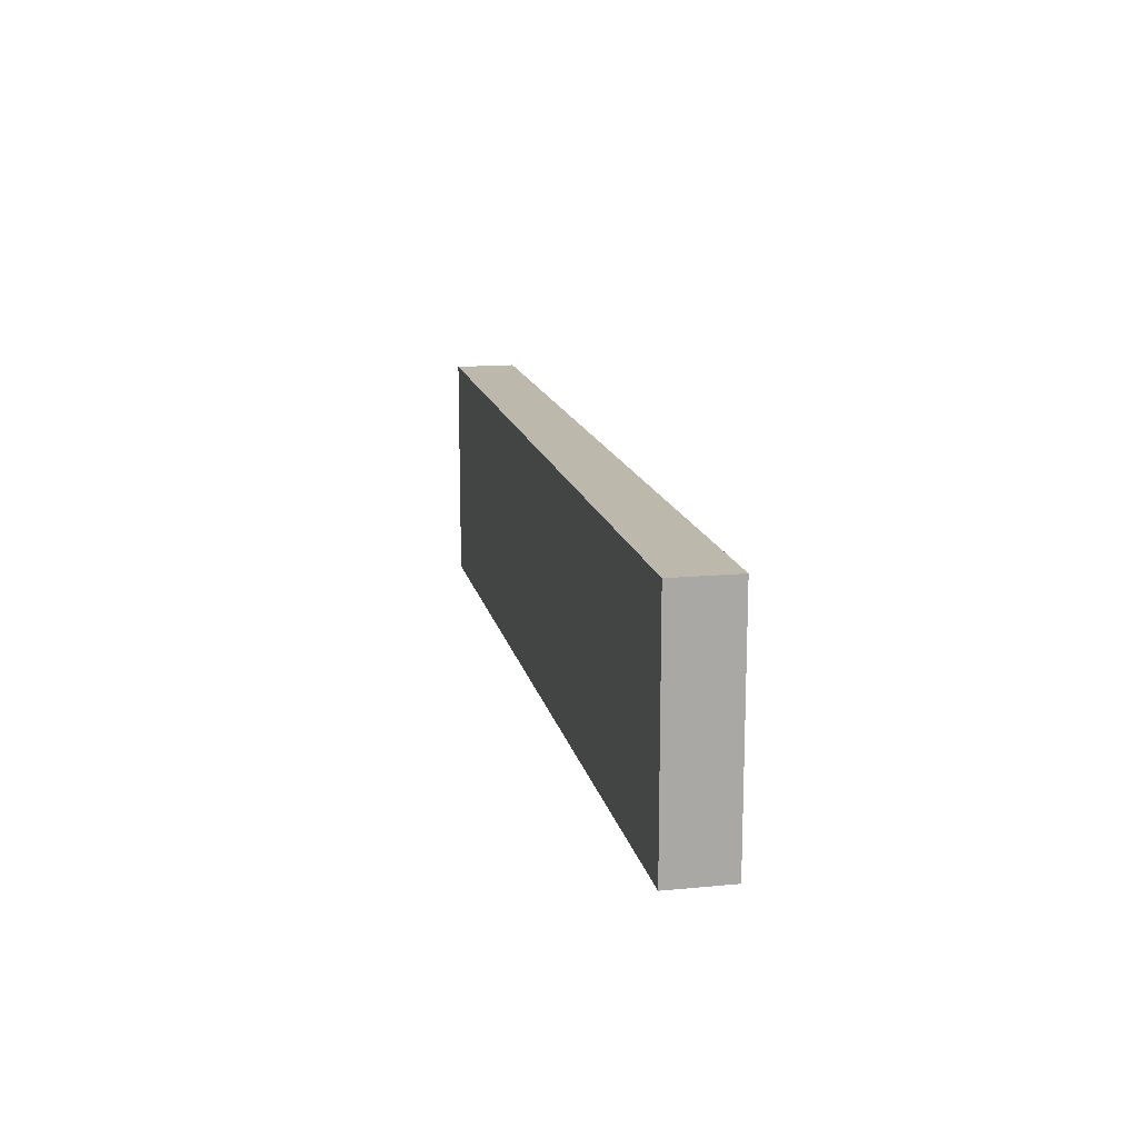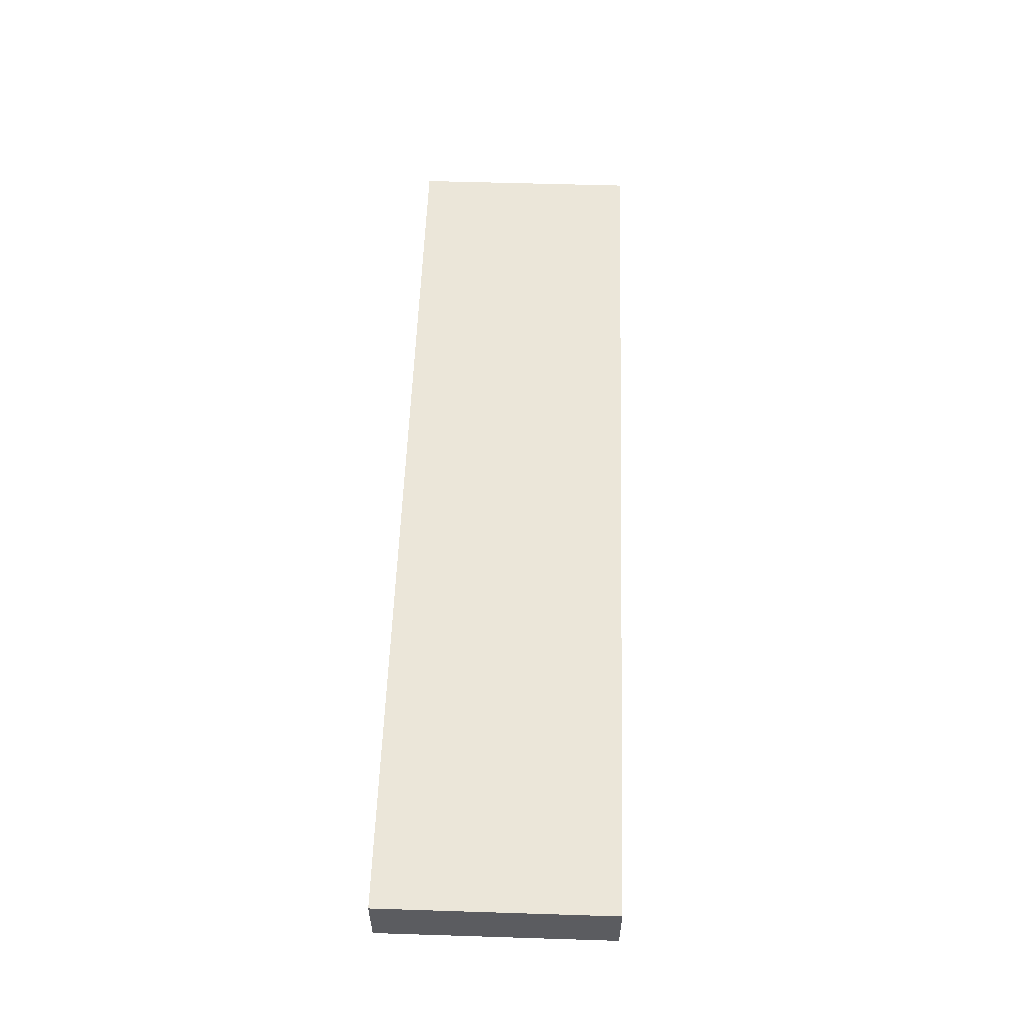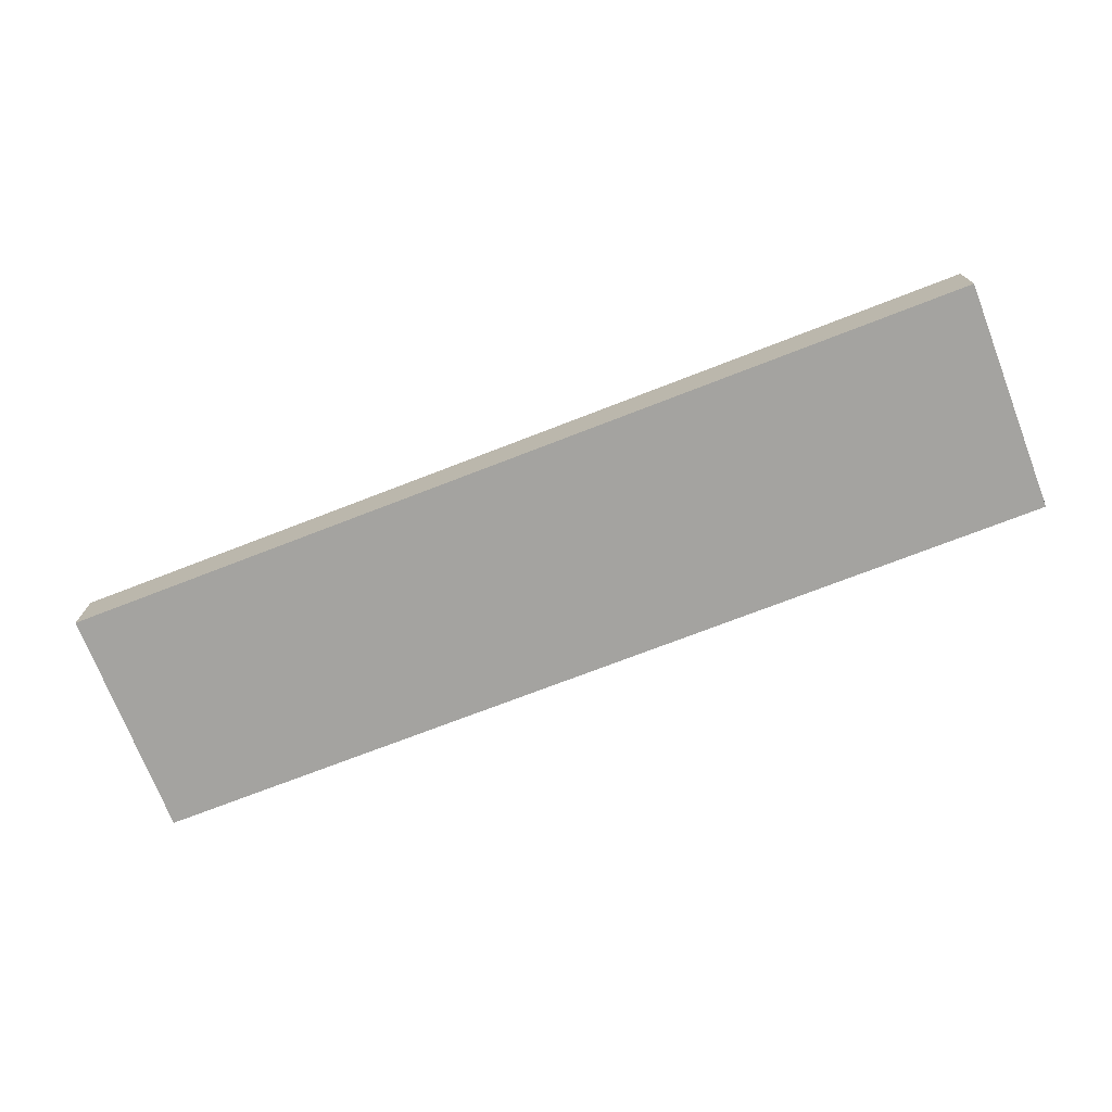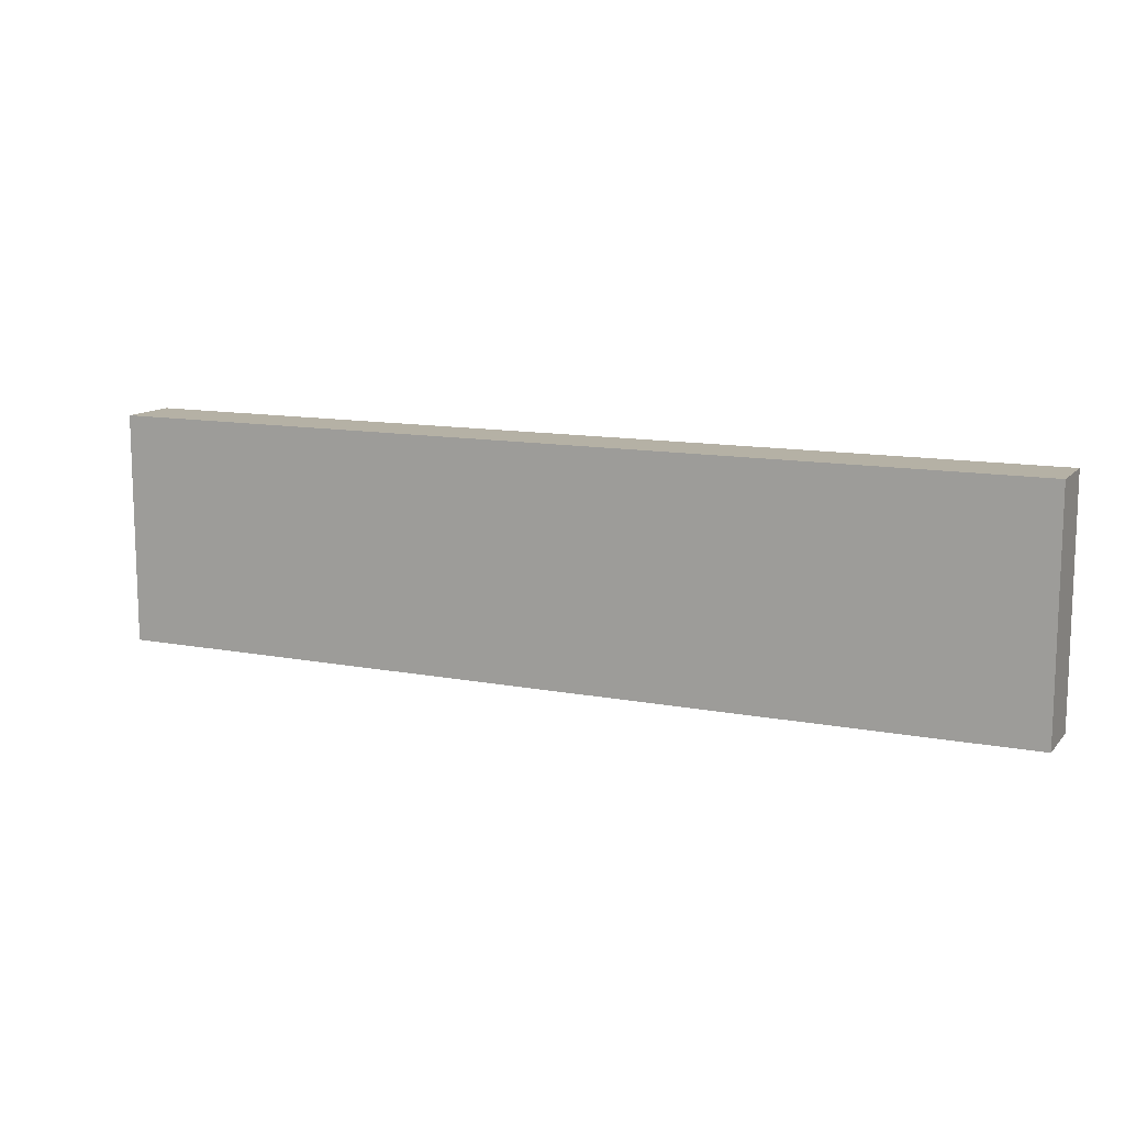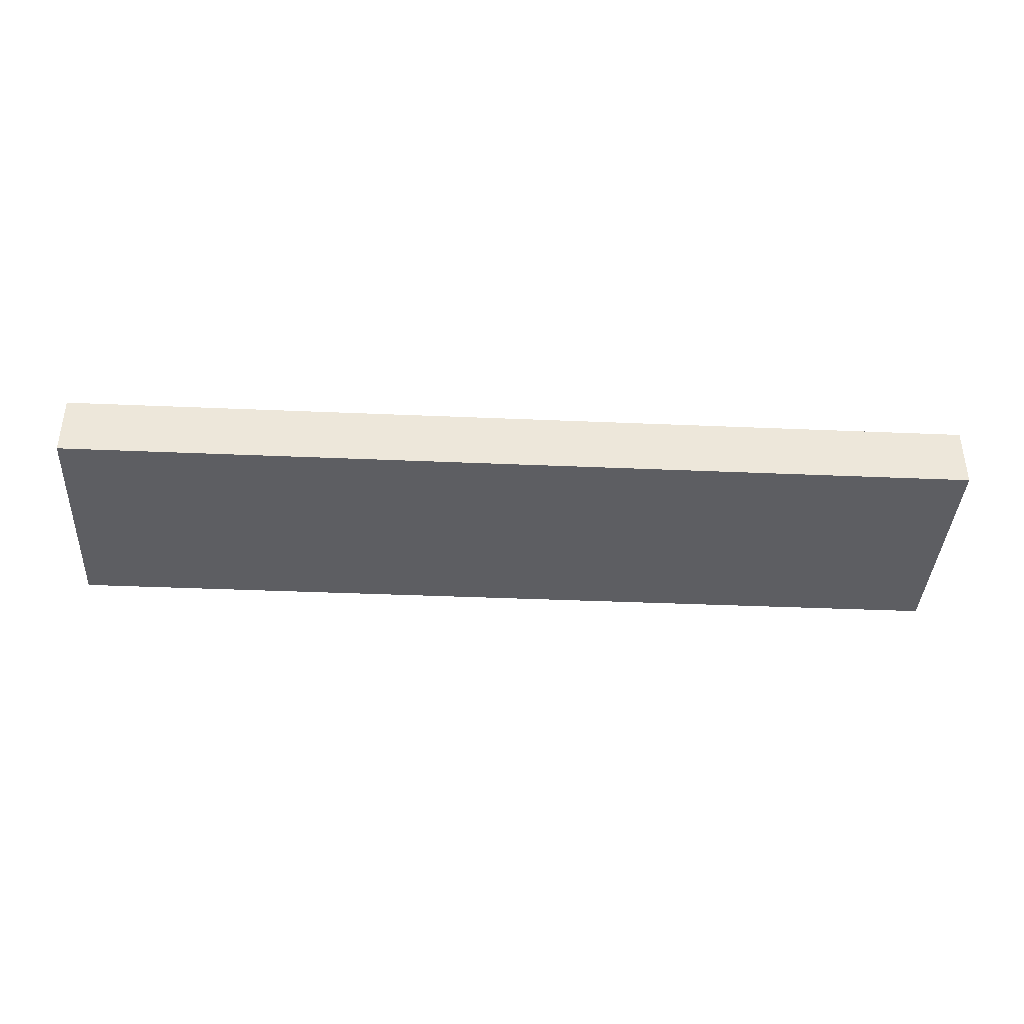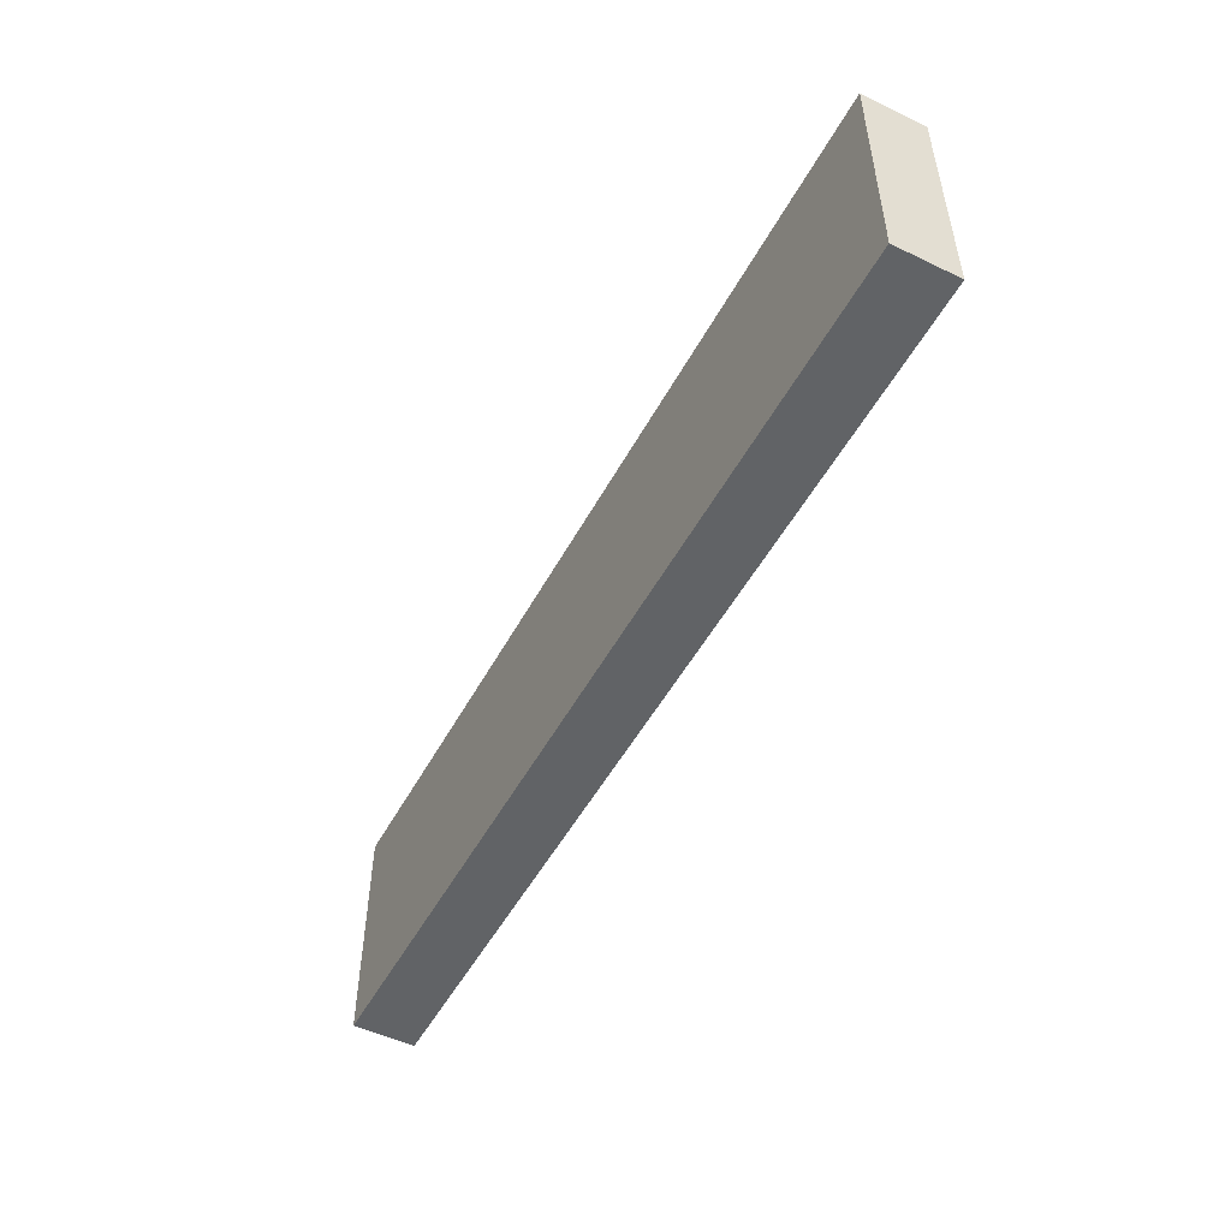
<metadata>
{"format":"obj","ext":"obj","renderer":"f3d","projection":"perspective","resolution":1024,"background":"white","views":[{"elev":14.9,"azim":78.3,"up":"+Z"},{"elev":55.6,"azim":-88.1,"up":"+Y"},{"elev":-72.8,"azim":-158.8,"up":"+Y"},{"elev":11.9,"azim":-155.3,"up":"+Z"},{"elev":-38.7,"azim":-3.1,"up":"+Y"},{"elev":-50.8,"azim":-117.7,"up":"+Z"}]}
</metadata>
<code>
g Step2Mesh
v -1.5 0.2 0.75
v 1.5 0.2 0.75
v 1.5 0 0.75
v -1.5 0 0.75
v -1.5 0.2 0
v -1.5 0.2 0.75
v -1.5 0 0.75
v -1.5 0 0
v 1.5 0.2 0
v -1.5 0.2 0
v -1.5 0 0
v 1.5 0 0
v 1.5 0.2 0.75
v 1.5 0.2 0
v 1.5 0 0
v 1.5 0 0.75
v -1.5 0.2 0
v 1.5 0.2 0
v 1.5 0.2 0.75
v -1.5 0.2 0.75
v -1.5 0 0.75
v 1.5 0 0.75
v 1.5 0 0
v -1.5 0 0
g Step2Mesh
f 4 3 2 1
f 8 7 6 5
f 12 11 10 9
f 16 15 14 13
f 20 19 18 17
f 24 23 22 21

</code>
